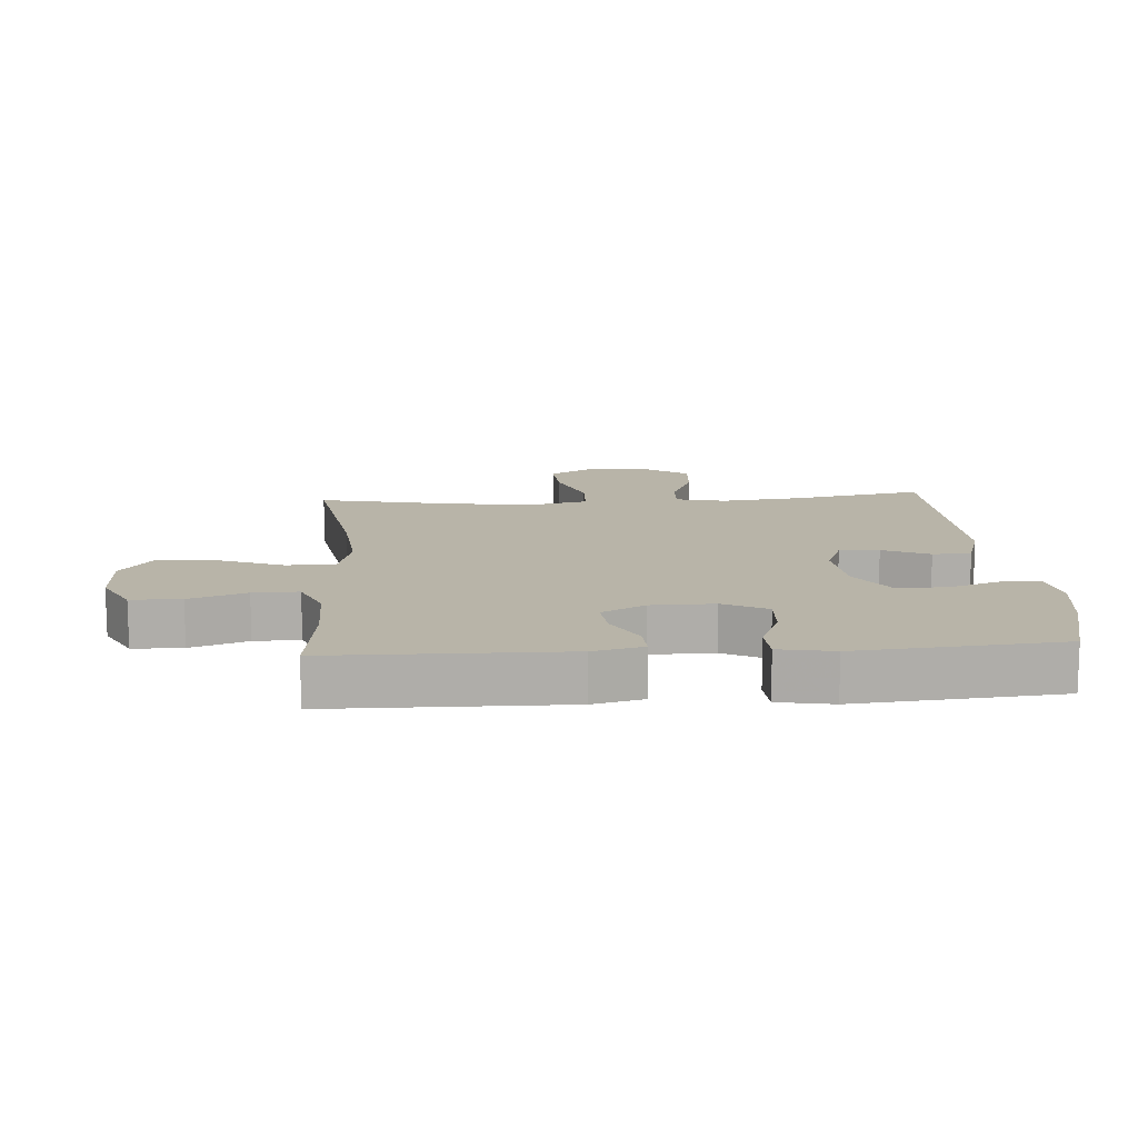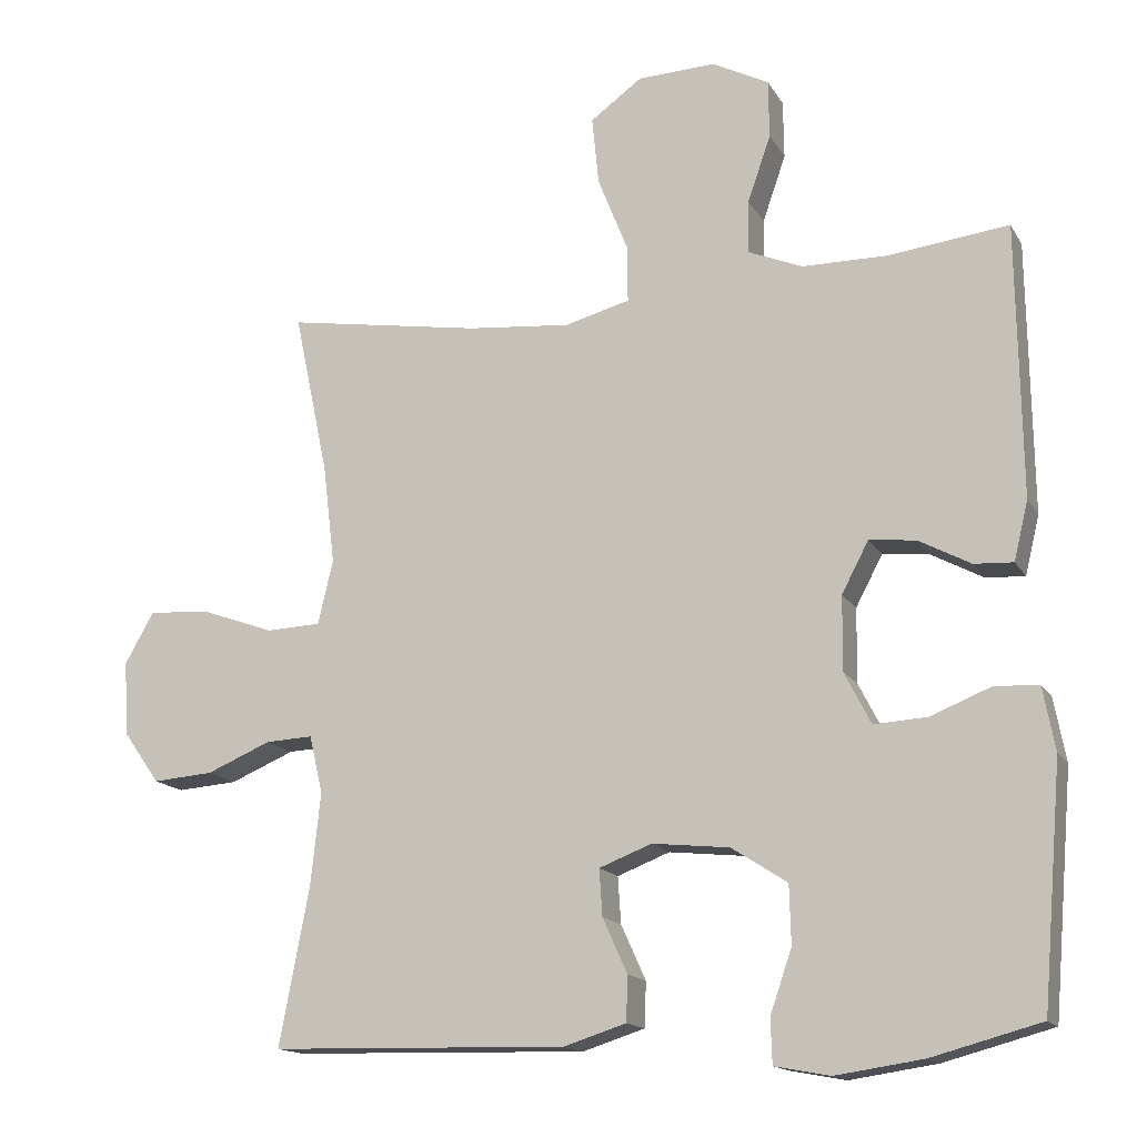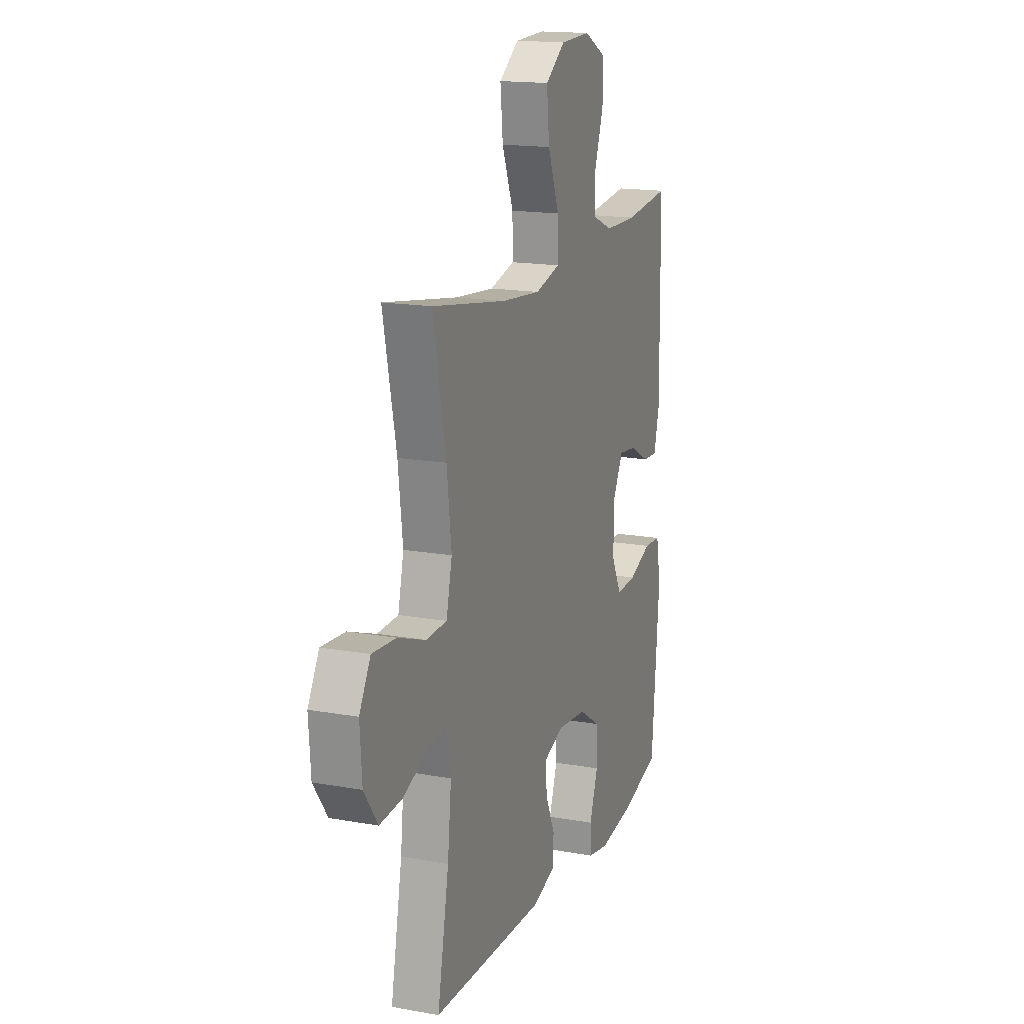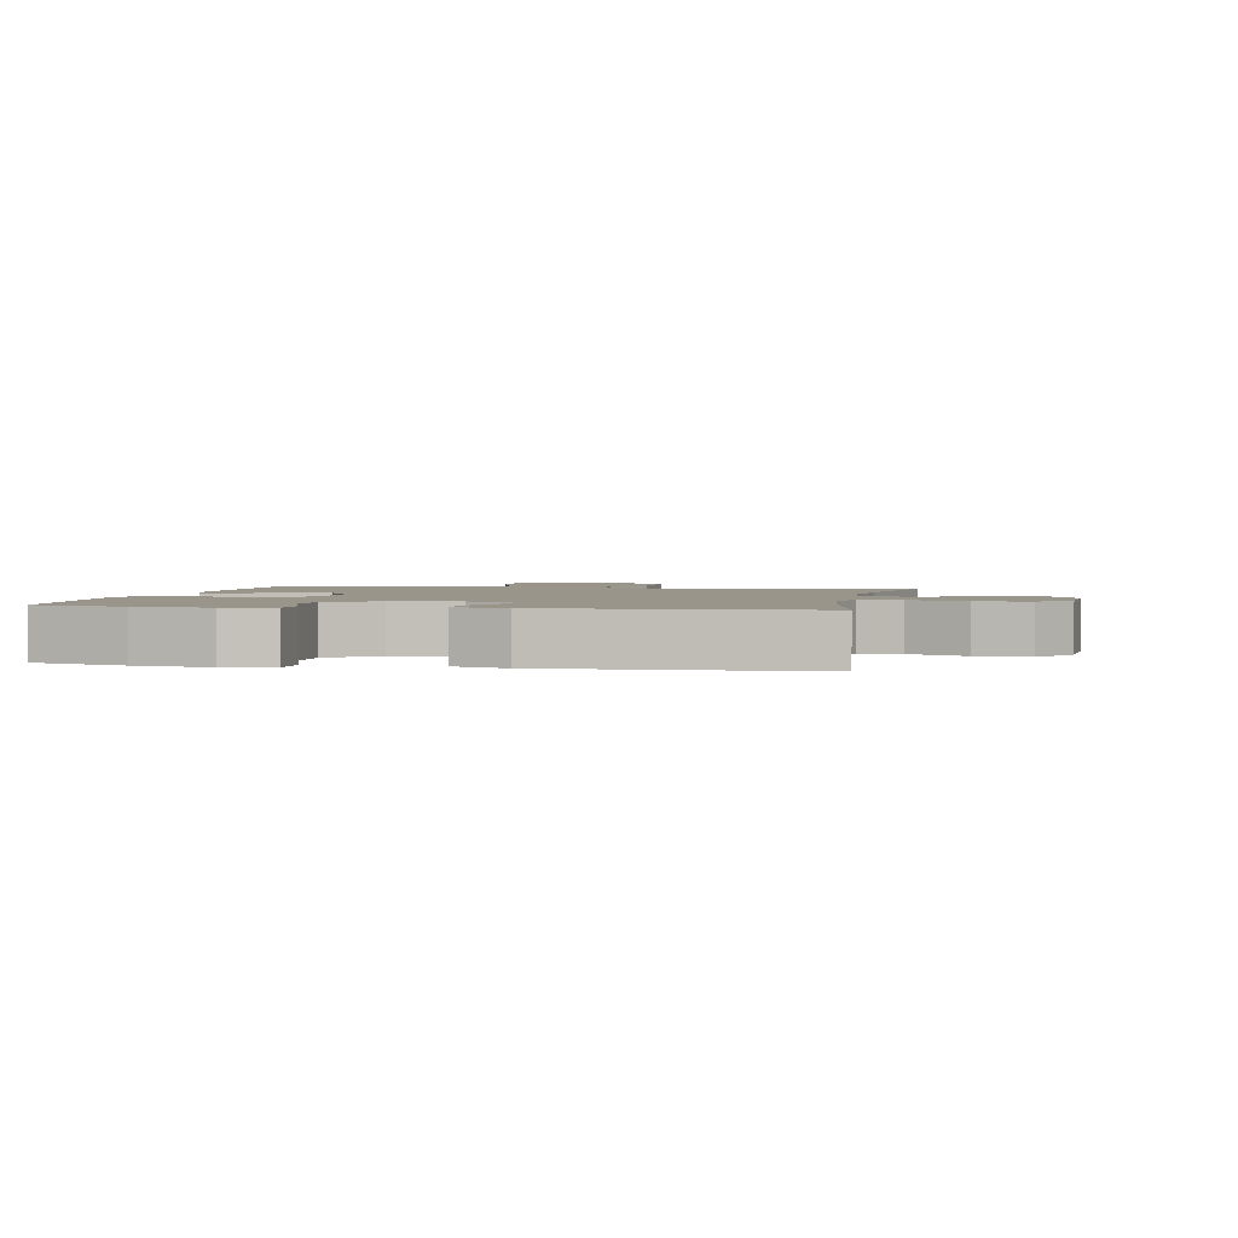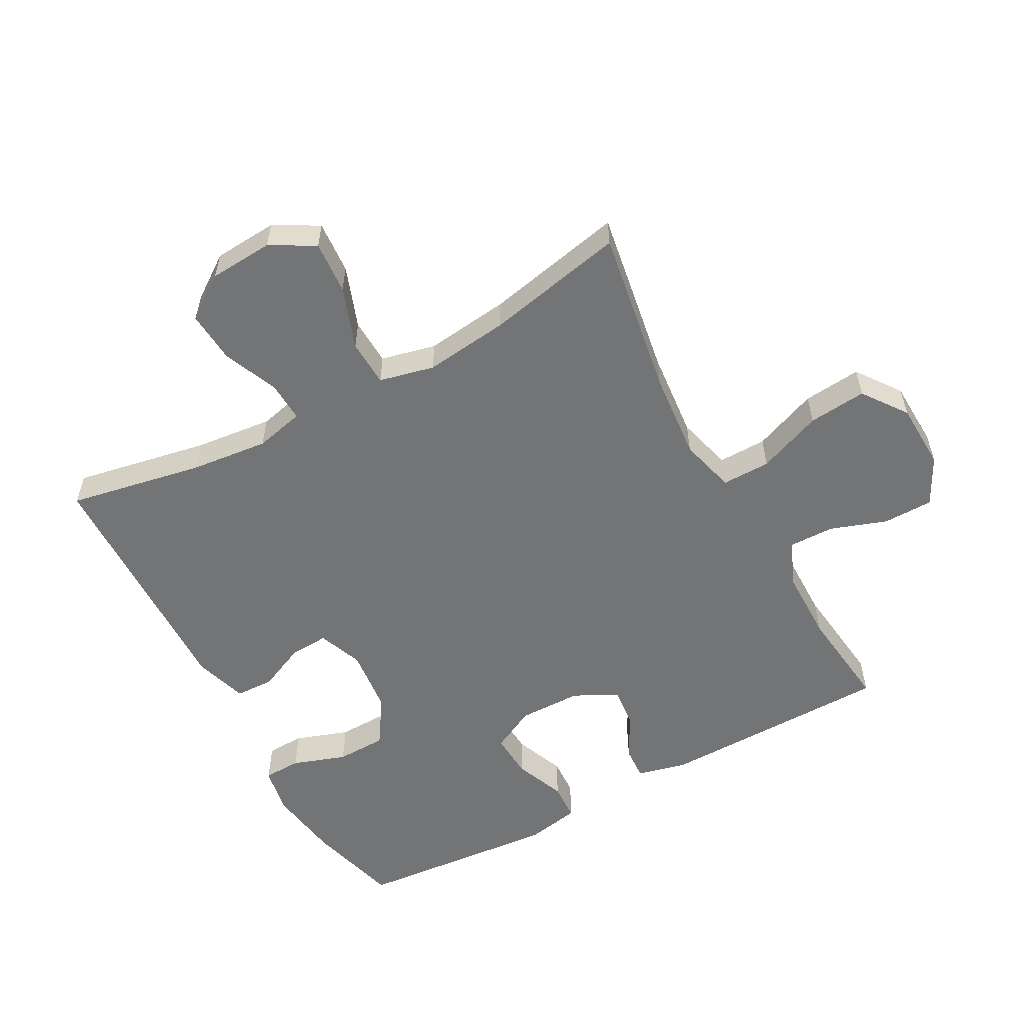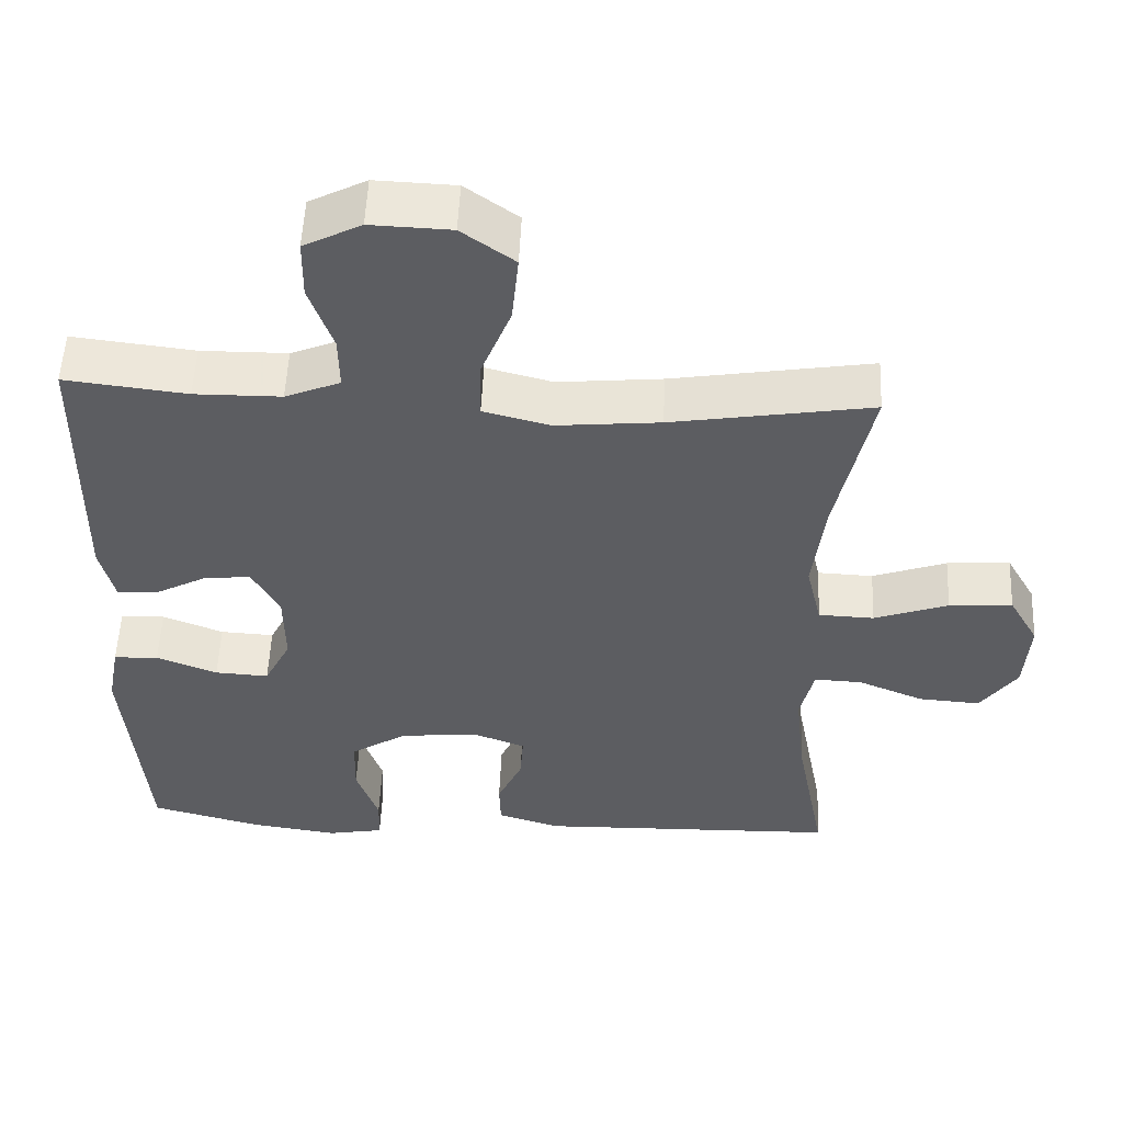
<metadata>
{"format":"obj","ext":"obj","renderer":"f3d","projection":"perspective","resolution":1024,"background":"white","views":[{"elev":13.0,"azim":85.9,"up":"+Y"},{"elev":-15.3,"azim":20.6,"up":"+Z"},{"elev":16.4,"azim":-69.7,"up":"+Z"},{"elev":2.1,"azim":-169.1,"up":"+Y"},{"elev":-56.1,"azim":-61.4,"up":"+Y"},{"elev":53.5,"azim":-177.5,"up":"+Z"}]}
</metadata>
<code>
v 0.5 0.07 -0.5
v 0.355 0.07 -0.539
v 0.239 0.07 -0.556
v 0.165 0.07 -0.542
v 0.163 0.07 -0.483
v 0.192 0.07 -0.399
v 0.19 0.07 -0.321
v 0.116 0.07 -0.273
v 0.013 0.07 -0.262
v -0.057 0.07 -0.289
v -0.053 0.07 -0.351
v -0.02 0.07 -0.424
v -0.022 0.07 -0.484
v -0.105 0.07 -0.51
v -0.5 0.07 -0.5
v -0.46 0.07 -0.289
v -0.447 0.07 -0.167
v -0.465 0.07 -0.09
v -0.528 0.07 -0.093
v -0.614 0.07 -0.129
v -0.695 0.07 -0.135
v -0.743 0.07 -0.067
v -0.75 0.07 0.033
v -0.711 0.07 0.102
v -0.628 0.07 0.096
v -0.531 0.07 0.061
v -0.458 0.07 0.064
v -0.438 0.07 0.15
v -0.454 0.07 0.282
v -0.5 0.07 0.5
v -0.238 0.07 0.457
v -0.101 0.07 0.444
v -0.014 0.07 0.467
v -0.015 0.07 0.543
v -0.055 0.07 0.644
v -0.064 0.07 0.735
v 0.005 0.07 0.785
v 0.11 0.07 0.789
v 0.185 0.07 0.75
v 0.186 0.07 0.672
v 0.155 0.07 0.583
v 0.154 0.07 0.512
v 0.226 0.07 0.482
v 0.34 0.07 0.481
v 0.5 0.07 0.5
v 0.505 0.07 0.136
v 0.486 0.07 0.058
v 0.434 0.07 0.061
v 0.365 0.07 0.098
v 0.303 0.07 0.105
v 0.267 0.07 0.037
v 0.266 0.07 -0.062
v 0.301 0.07 -0.131
v 0.372 0.07 -0.127
v 0.452 0.07 -0.095
v 0.511 0.07 -0.098
v 0.527 0.07 -0.183
v 0.5 0 -0.5
v 0.355 0 -0.539
v 0.239 0 -0.556
v 0.165 0 -0.542
v 0.163 0 -0.483
v 0.192 0 -0.399
v 0.19 0 -0.321
v 0.116 0 -0.273
v 0.013 0 -0.262
v -0.057 0 -0.289
v -0.053 0 -0.351
v -0.02 0 -0.424
v -0.022 0 -0.484
v -0.105 0 -0.51
v -0.5 0 -0.5
v -0.46 0 -0.289
v -0.447 0 -0.167
v -0.465 0 -0.09
v -0.528 0 -0.093
v -0.614 0 -0.129
v -0.695 0 -0.135
v -0.743 0 -0.067
v -0.75 0 0.033
v -0.711 0 0.102
v -0.628 0 0.096
v -0.531 0 0.061
v -0.458 0 0.064
v -0.438 0 0.15
v -0.454 0 0.282
v -0.5 0 0.5
v -0.238 0 0.457
v -0.101 0 0.444
v -0.014 0 0.467
v -0.015 0 0.543
v -0.055 0 0.644
v -0.064 0 0.735
v 0.005 0 0.785
v 0.11 0 0.789
v 0.185 0 0.75
v 0.186 0 0.672
v 0.155 0 0.583
v 0.154 0 0.512
v 0.226 0 0.482
v 0.34 0 0.481
v 0.5 0 0.5
v 0.505 0 0.136
v 0.486 0 0.058
v 0.434 0 0.061
v 0.365 0 0.098
v 0.303 0 0.105
v 0.267 0 0.037
v 0.266 0 -0.062
v 0.301 0 -0.131
v 0.372 0 -0.127
v 0.452 0 -0.095
v 0.511 0 -0.098
v 0.527 0 -0.183
f 54 55 56 57
f 53 54 57 1
f 46 47 48 49
f 44 45 46 49
f 43 44 49 50
f 42 43 50 51
f 38 39 40 41
f 38 41 42
f 37 38 42
f 34 35 36 37
f 33 34 37 42
f 29 30 31
f 28 29 31 32
f 27 28 32 33
f 23 24 25 26
f 23 26 27
f 22 23 27
f 19 20 21 22
f 18 19 22 27
f 17 18 27 33
f 13 14 15 16
f 11 12 13 16
f 10 11 16 17
f 9 10 17 33
f 3 4 5 6
f 3 6 7
f 53 1 2 3
f 52 53 3 7
f 8 9 33 42
f 42 51 52
f 7 8 42 52
f 114 113 112 111
f 58 114 111 110
f 106 105 104 103
f 106 103 102 101
f 107 106 101 100
f 108 107 100 99
f 98 97 96 95
f 99 98 95
f 99 95 94
f 94 93 92 91
f 99 94 91 90
f 88 87 86
f 89 88 86 85
f 90 89 85 84
f 83 82 81 80
f 84 83 80
f 84 80 79
f 79 78 77 76
f 84 79 76 75
f 90 84 75 74
f 73 72 71 70
f 73 70 69 68
f 74 73 68 67
f 90 74 67 66
f 63 62 61 60
f 64 63 60
f 60 59 58 110
f 64 60 110 109
f 99 90 66 65
f 109 108 99
f 109 99 65 64
f 1 58 59 2
f 2 59 60 3
f 3 60 61 4
f 4 61 62 5
f 5 62 63 6
f 6 63 64 7
f 7 64 65 8
f 8 65 66 9
f 9 66 67 10
f 10 67 68 11
f 11 68 69 12
f 12 69 70 13
f 13 70 71 14
f 14 71 72 15
f 15 72 73 16
f 16 73 74 17
f 17 74 75 18
f 18 75 76 19
f 19 76 77 20
f 20 77 78 21
f 21 78 79 22
f 22 79 80 23
f 23 80 81 24
f 24 81 82 25
f 25 82 83 26
f 26 83 84 27
f 27 84 85 28
f 28 85 86 29
f 29 86 87 30
f 30 87 88 31
f 31 88 89 32
f 32 89 90 33
f 33 90 91 34
f 34 91 92 35
f 35 92 93 36
f 36 93 94 37
f 37 94 95 38
f 38 95 96 39
f 39 96 97 40
f 40 97 98 41
f 41 98 99 42
f 42 99 100 43
f 43 100 101 44
f 44 101 102 45
f 45 102 103 46
f 46 103 104 47
f 47 104 105 48
f 48 105 106 49
f 49 106 107 50
f 50 107 108 51
f 51 108 109 52
f 52 109 110 53
f 53 110 111 54
f 54 111 112 55
f 55 112 113 56
f 56 113 114 57
f 57 114 58 1

</code>
